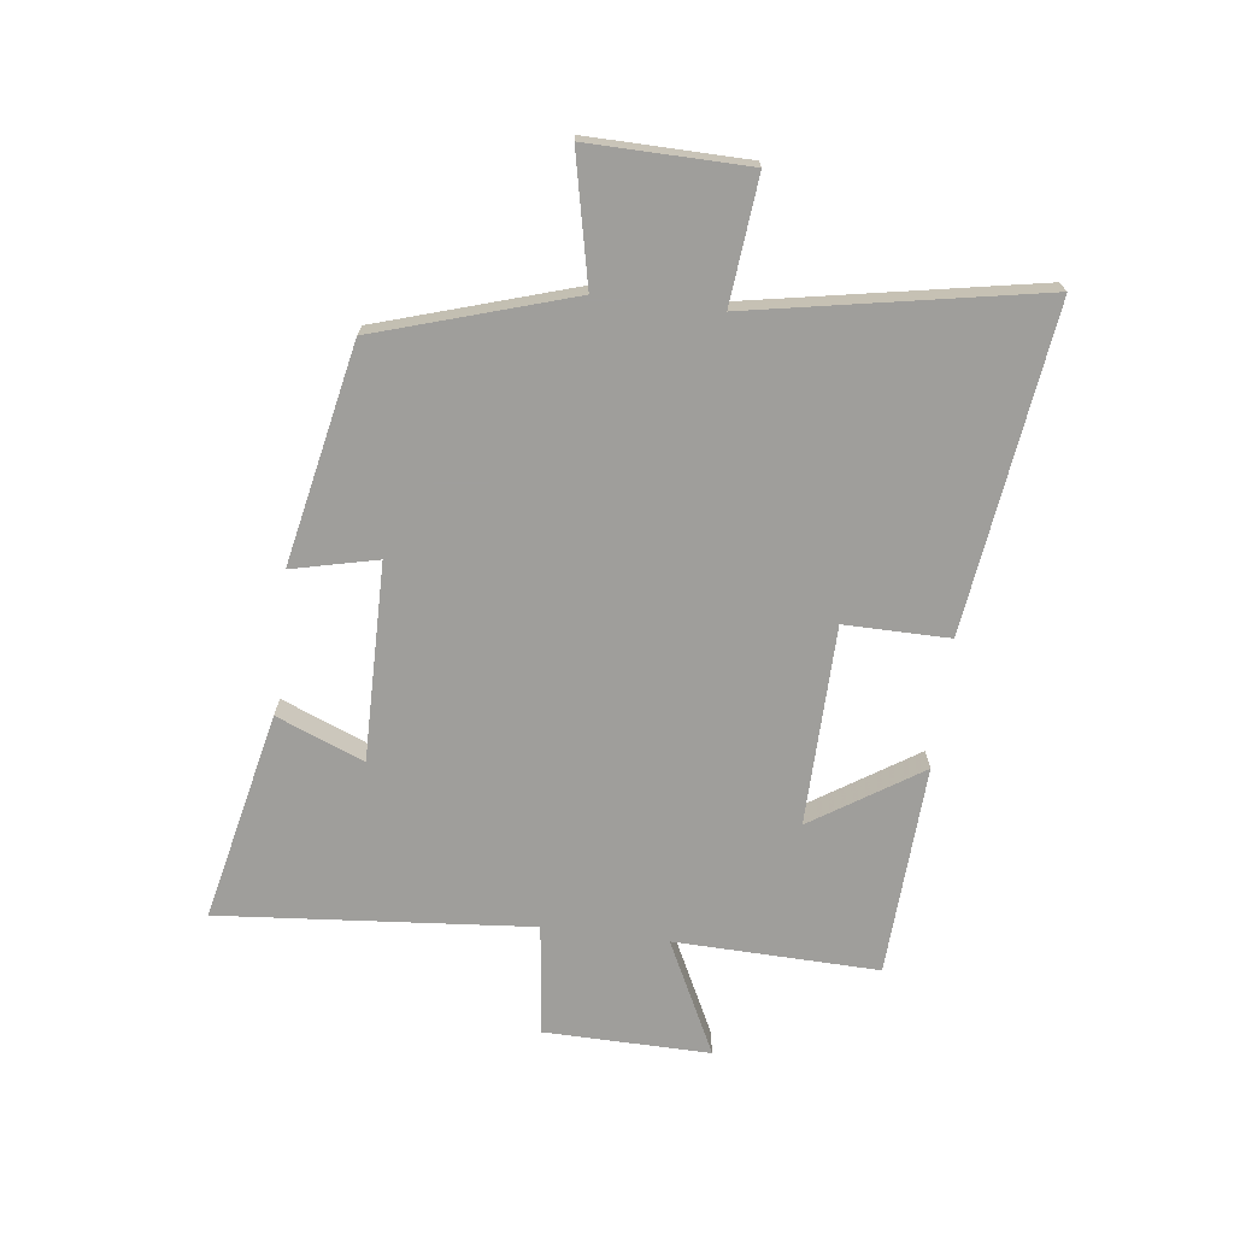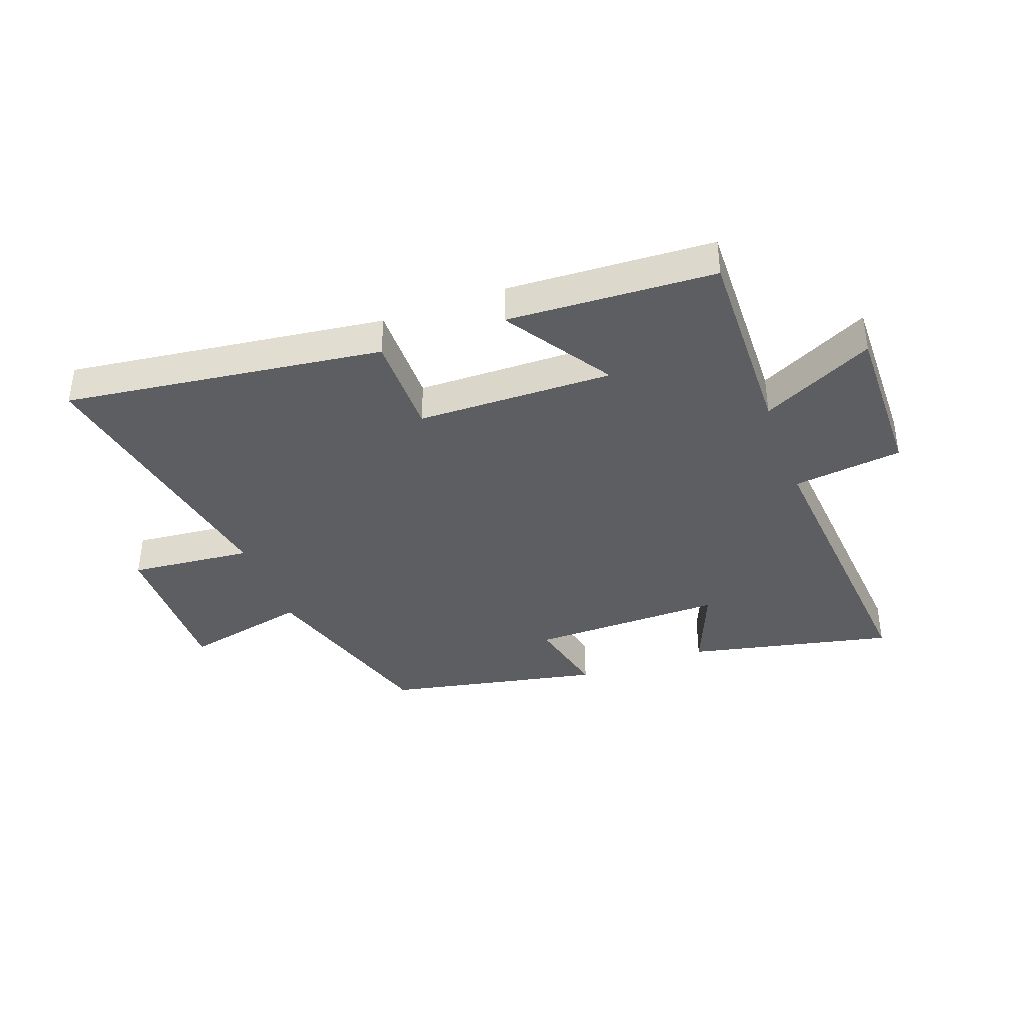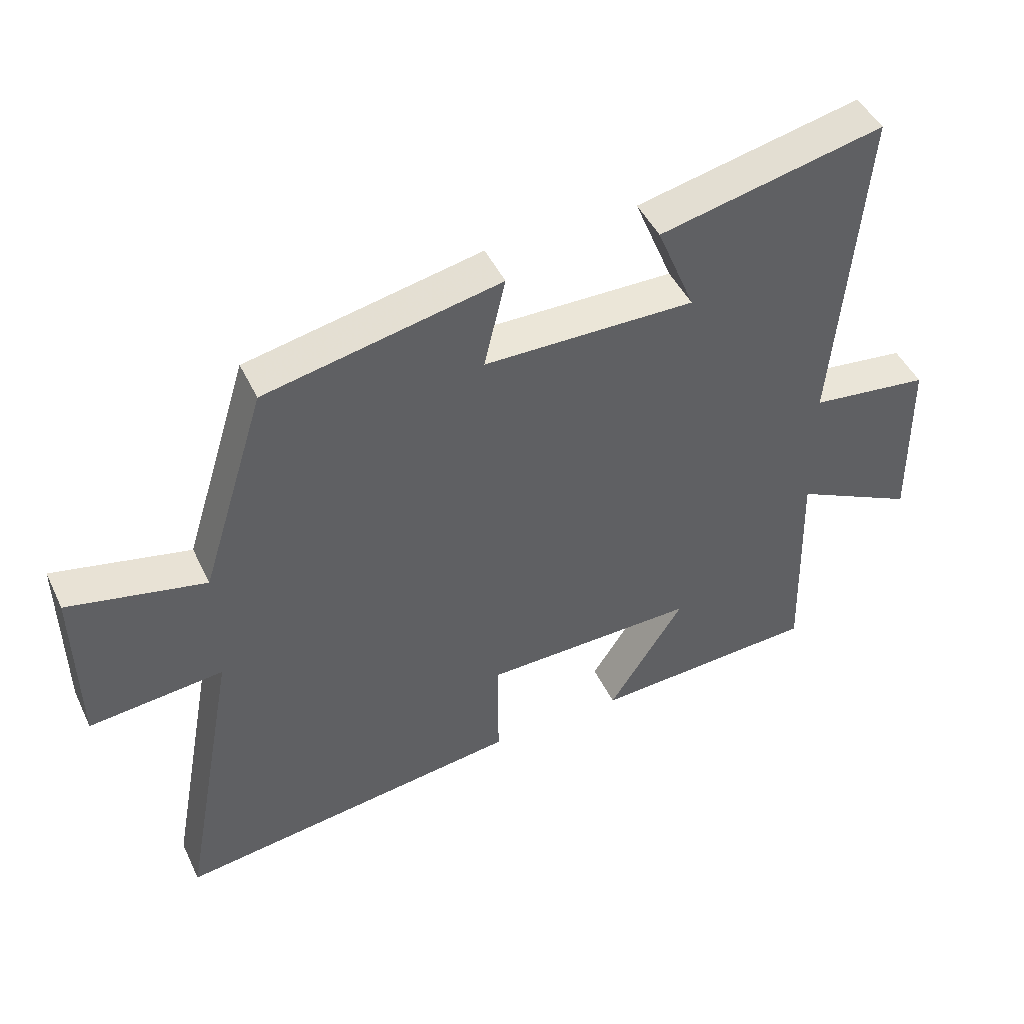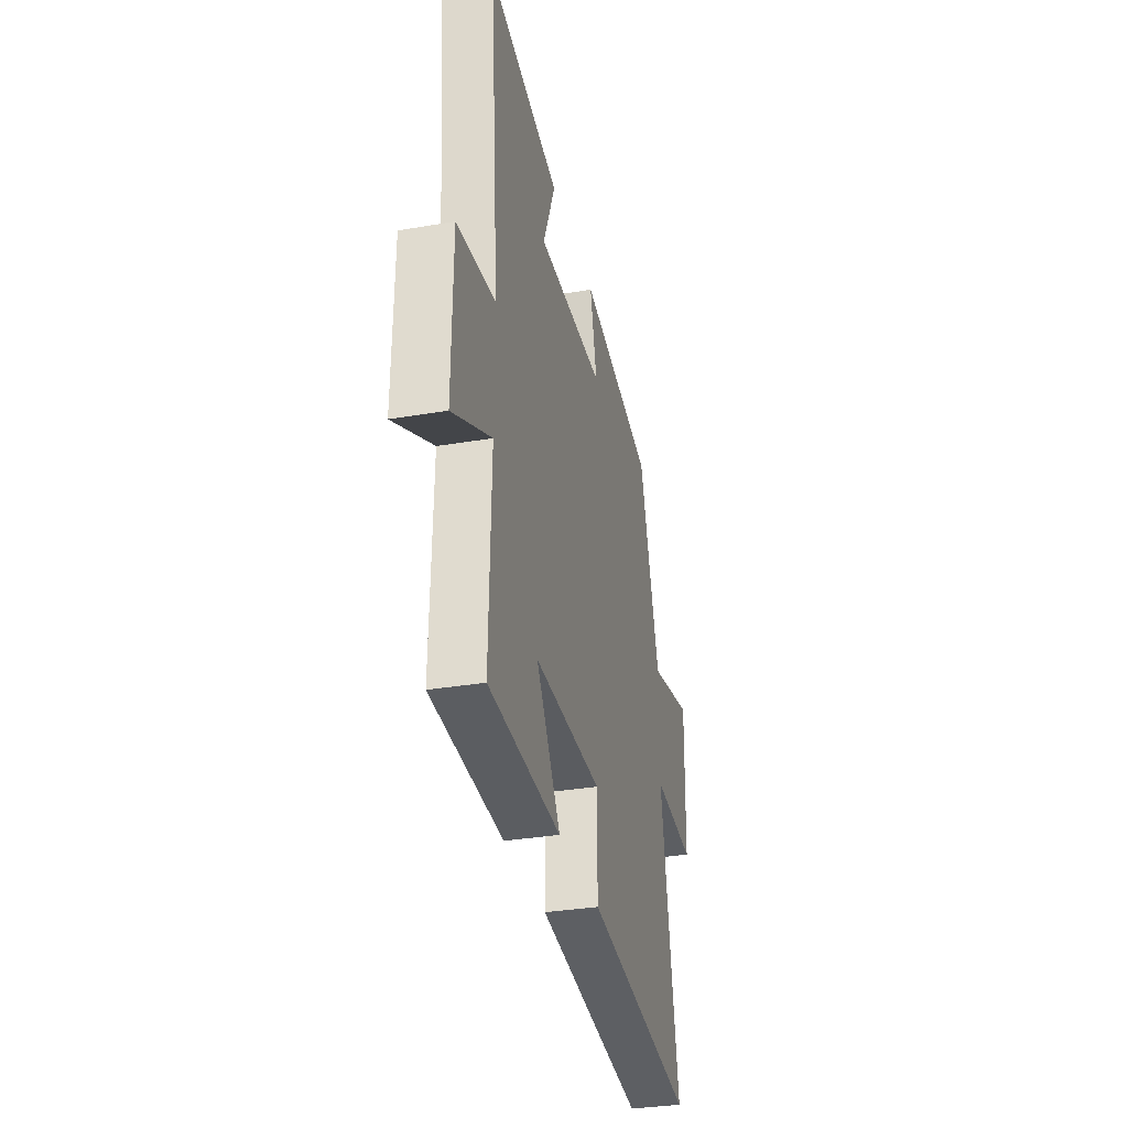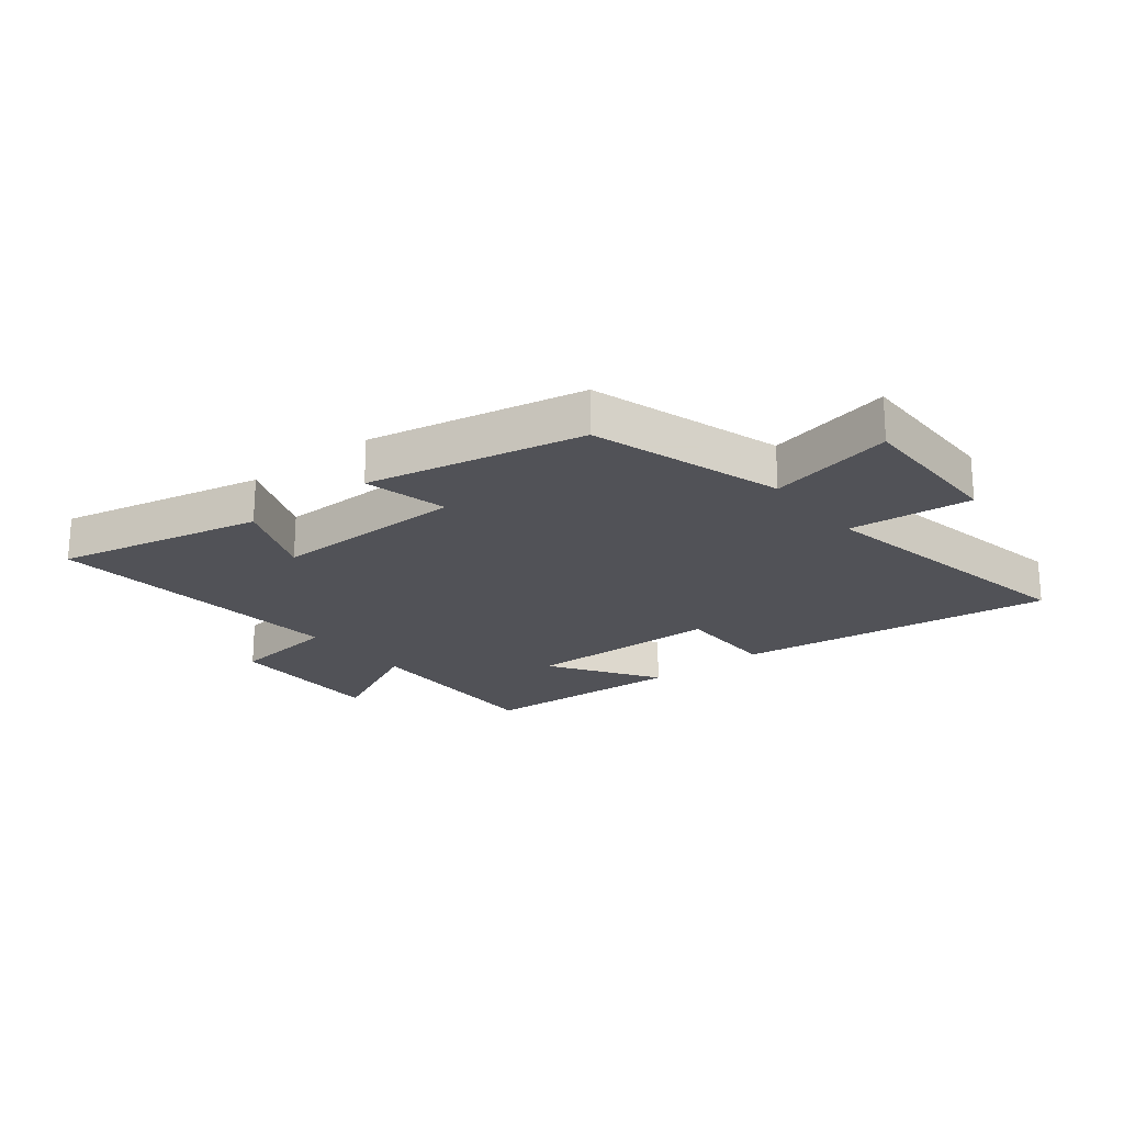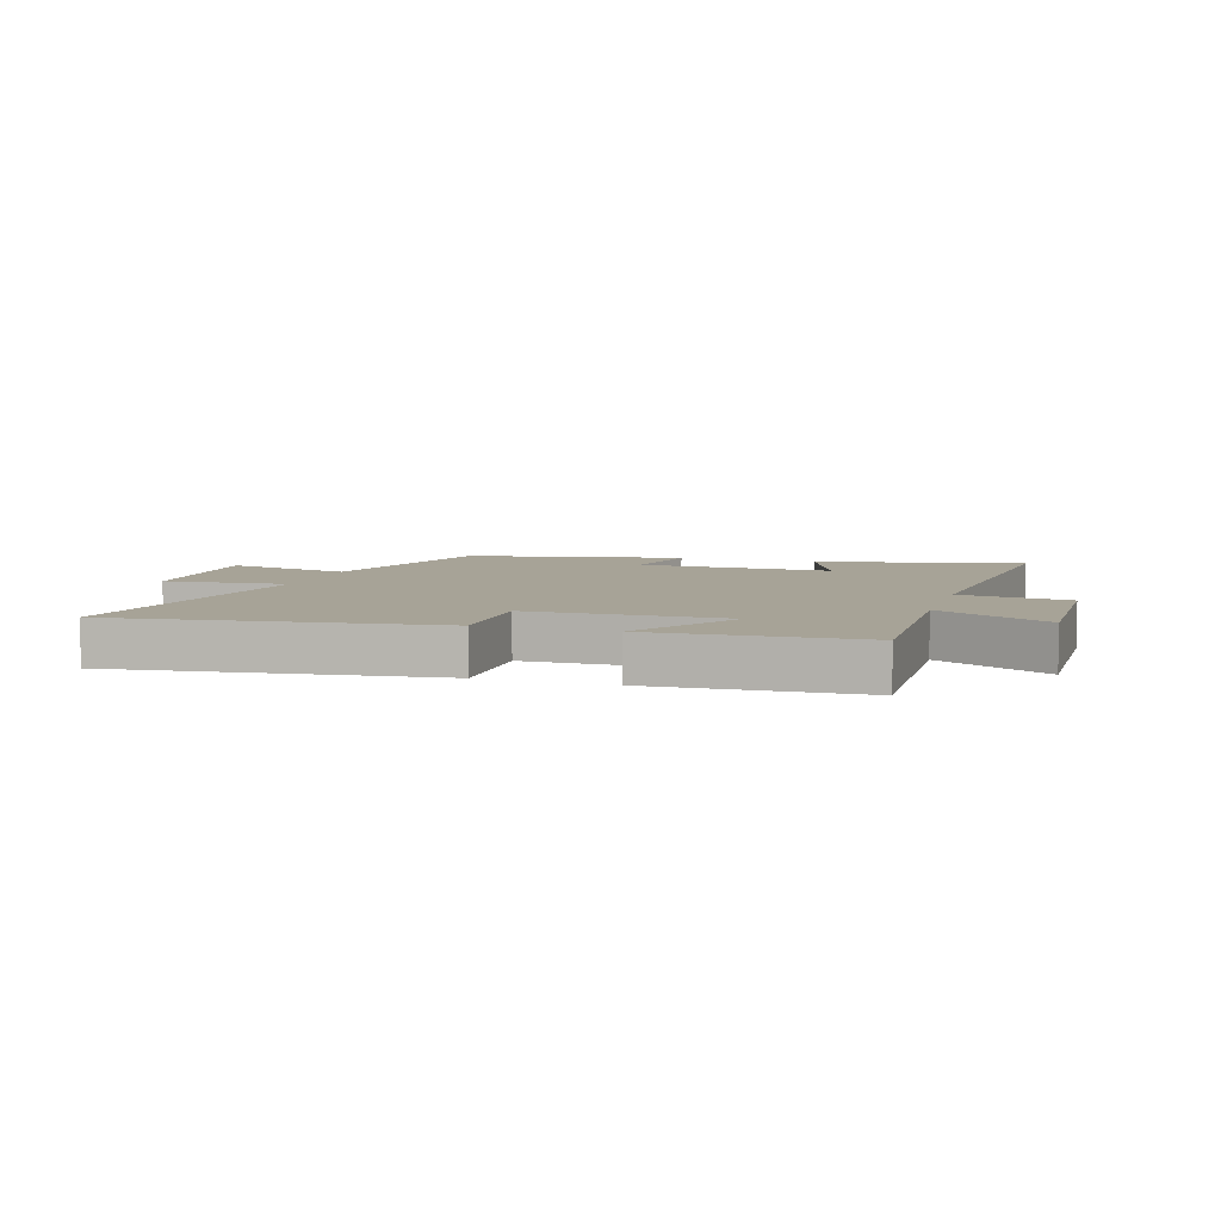
<metadata>
{"format":"obj","ext":"obj","renderer":"f3d","projection":"perspective","resolution":1024,"background":"white","views":[{"elev":-70.8,"azim":82.9,"up":"+Y"},{"elev":-38.7,"azim":-159.9,"up":"+Y"},{"elev":46.3,"azim":155.4,"up":"+Z"},{"elev":-32.6,"azim":-76.7,"up":"+Z"},{"elev":-21.5,"azim":38.6,"up":"+Y"},{"elev":6.7,"azim":-162.8,"up":"+Y"}]}
</metadata>
<code>
v -0.509 0.07 -0.482
v -0.5 0.07 -0.144
v -0.688 0.07 -0.237
v -0.684 0.07 0.037
v -0.5 0.07 0.06
v -0.544 0.07 0.576
v -0.197 0.07 0.5
v -0.256 0.07 0.355
v 0.07 0.07 0.359
v 0.037 0.07 0.5
v 0.4 0.07 0.426
v 0.5 0.07 0.104
v 0.711 0.07 0.15
v 0.707 0.07 -0.114
v 0.5 0.07 -0.094
v 0.588 0.07 -0.57
v 0.052 0.07 -0.5
v 0.053 0.07 -0.326
v -0.277 0.07 -0.32
v -0.16 0.07 -0.5
v -0.509 0 -0.482
v -0.5 0 -0.144
v -0.688 0 -0.237
v -0.684 0 0.037
v -0.5 0 0.06
v -0.544 0 0.576
v -0.197 0 0.5
v -0.256 0 0.355
v 0.07 0 0.359
v 0.037 0 0.5
v 0.4 0 0.426
v 0.5 0 0.104
v 0.711 0 0.15
v 0.707 0 -0.114
v 0.5 0 -0.094
v 0.588 0 -0.57
v 0.052 0 -0.5
v 0.053 0 -0.326
v -0.277 0 -0.32
v -0.16 0 -0.5
f 19 20 1 2
f 18 19 2
f 15 16 17 18
f 15 18 2
f 12 13 14 15
f 11 12 15
f 10 11 15
f 9 10 15
f 8 9 15 2
f 5 6 7 8
f 5 8 2 3
f 3 4 5
f 22 21 40 39
f 22 39 38
f 38 37 36 35
f 22 38 35
f 35 34 33 32
f 35 32 31
f 35 31 30
f 35 30 29
f 22 35 29 28
f 28 27 26 25
f 23 22 28 25
f 25 24 23
f 1 21 22 2
f 2 22 23 3
f 3 23 24 4
f 4 24 25 5
f 5 25 26 6
f 6 26 27 7
f 7 27 28 8
f 8 28 29 9
f 9 29 30 10
f 10 30 31 11
f 11 31 32 12
f 12 32 33 13
f 13 33 34 14
f 14 34 35 15
f 15 35 36 16
f 16 36 37 17
f 17 37 38 18
f 18 38 39 19
f 19 39 40 20
f 20 40 21 1

</code>
